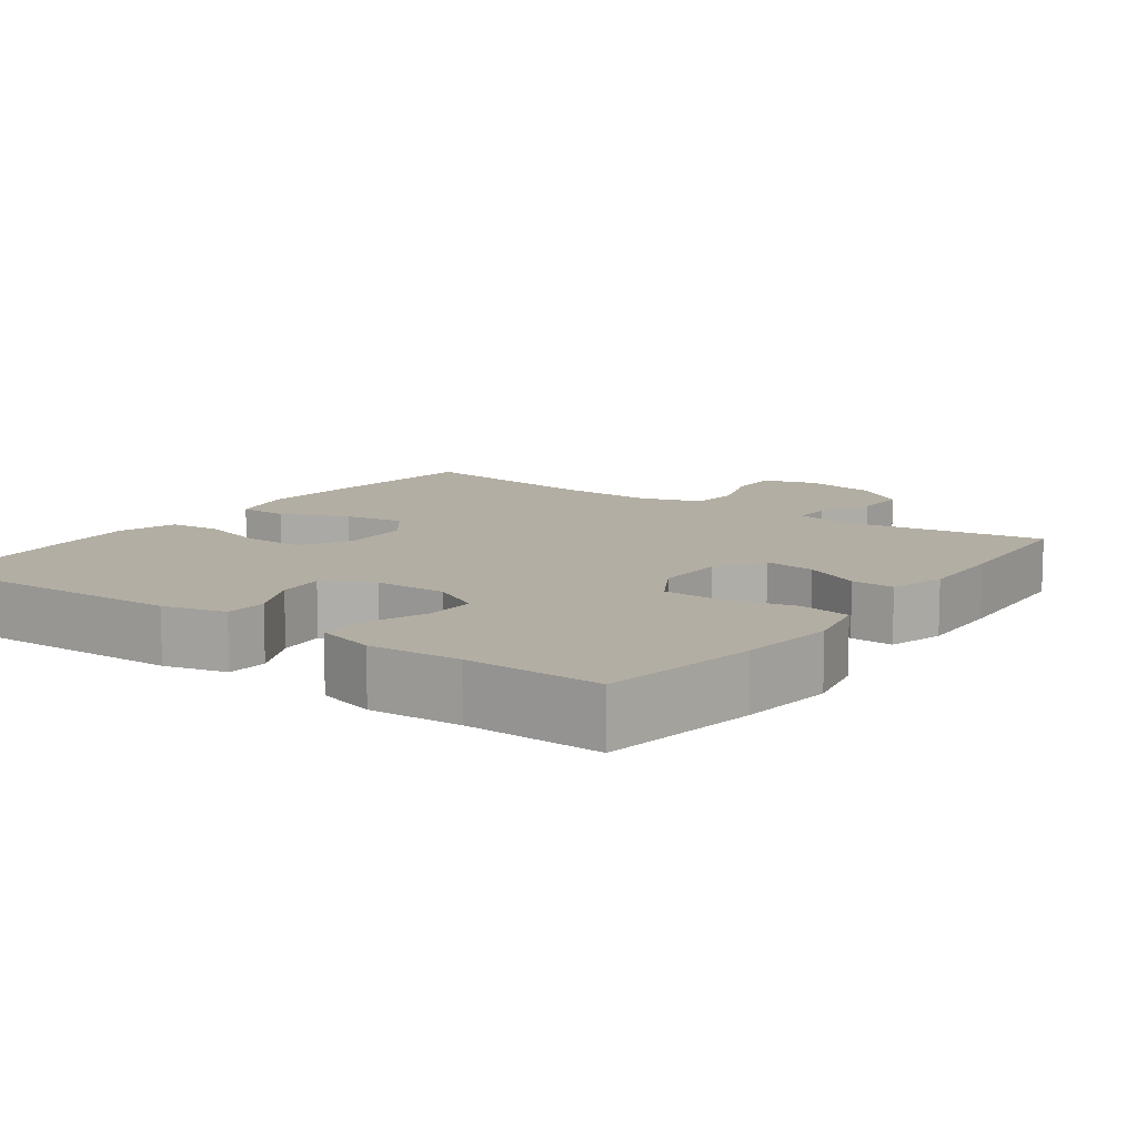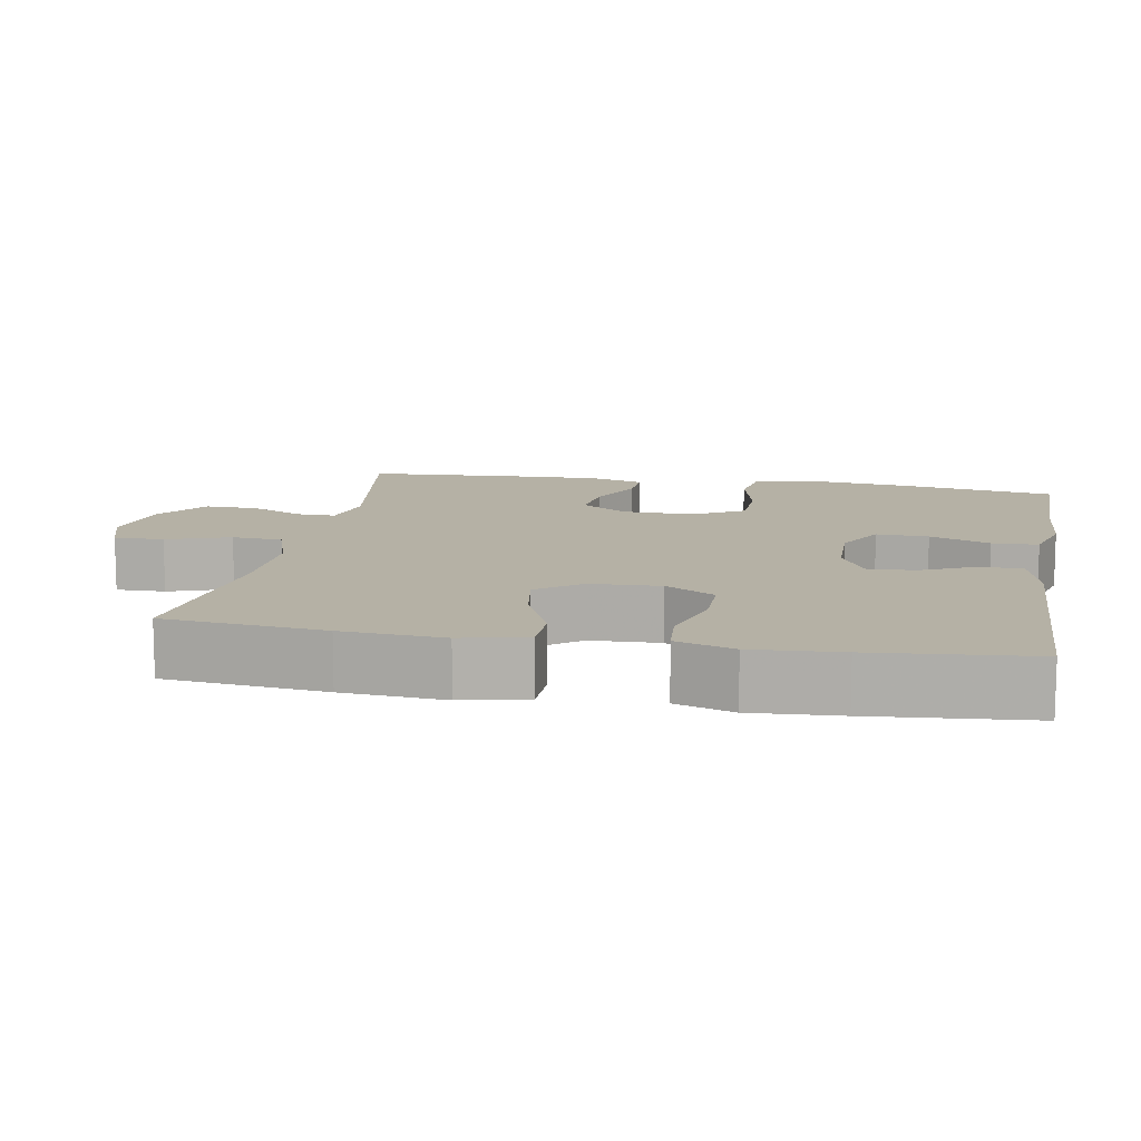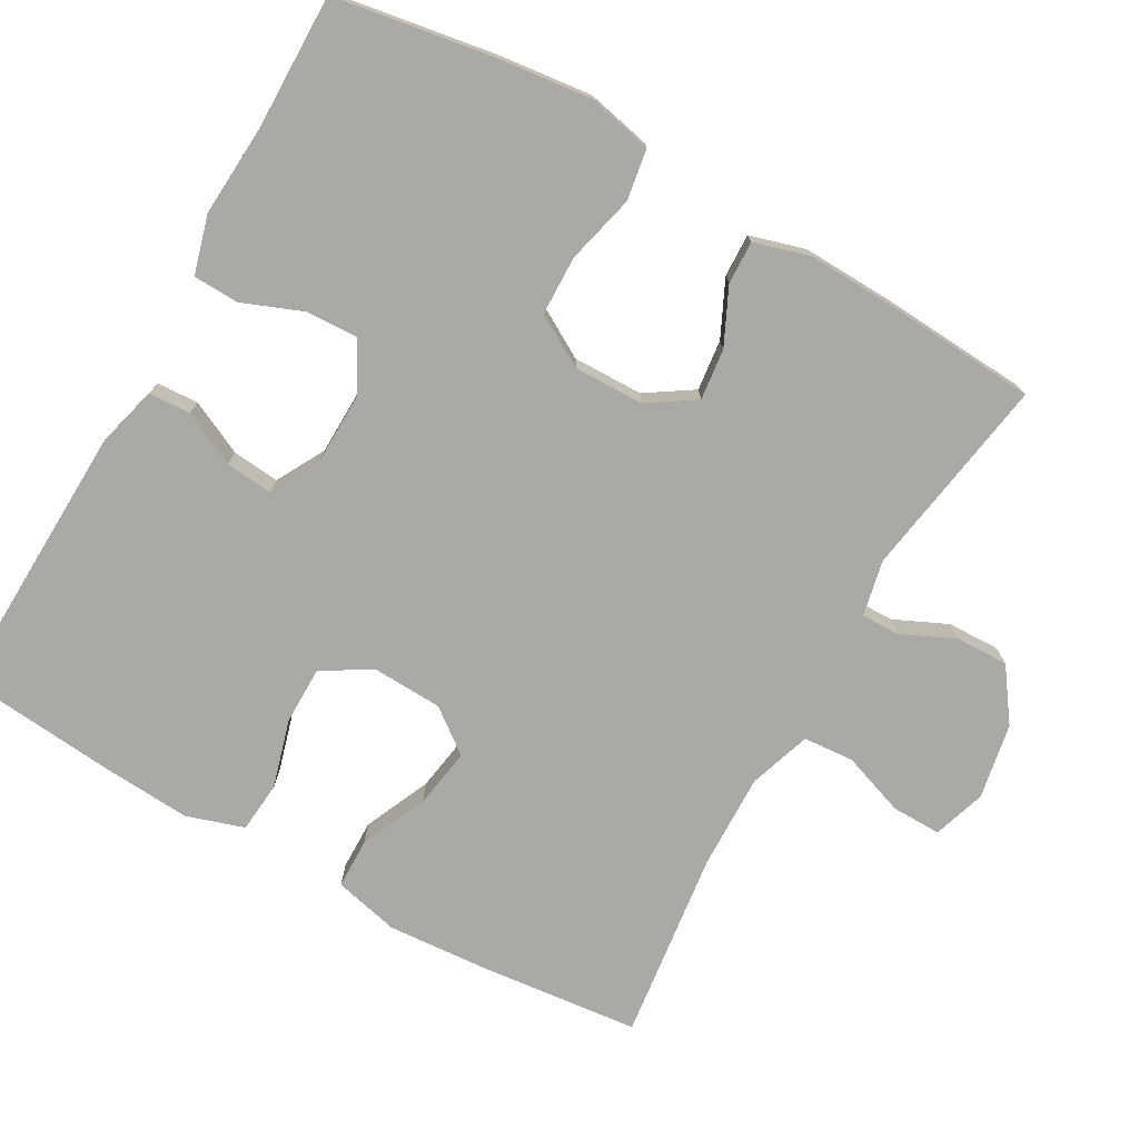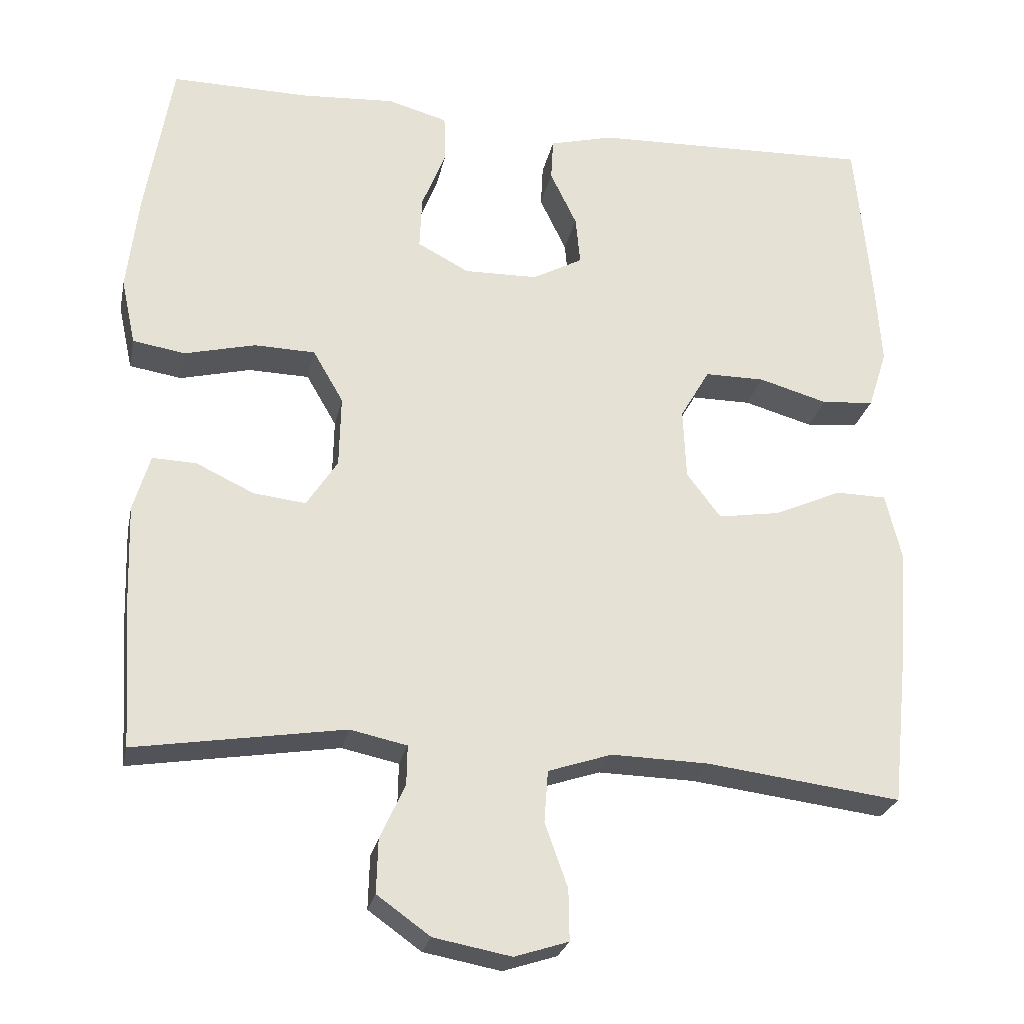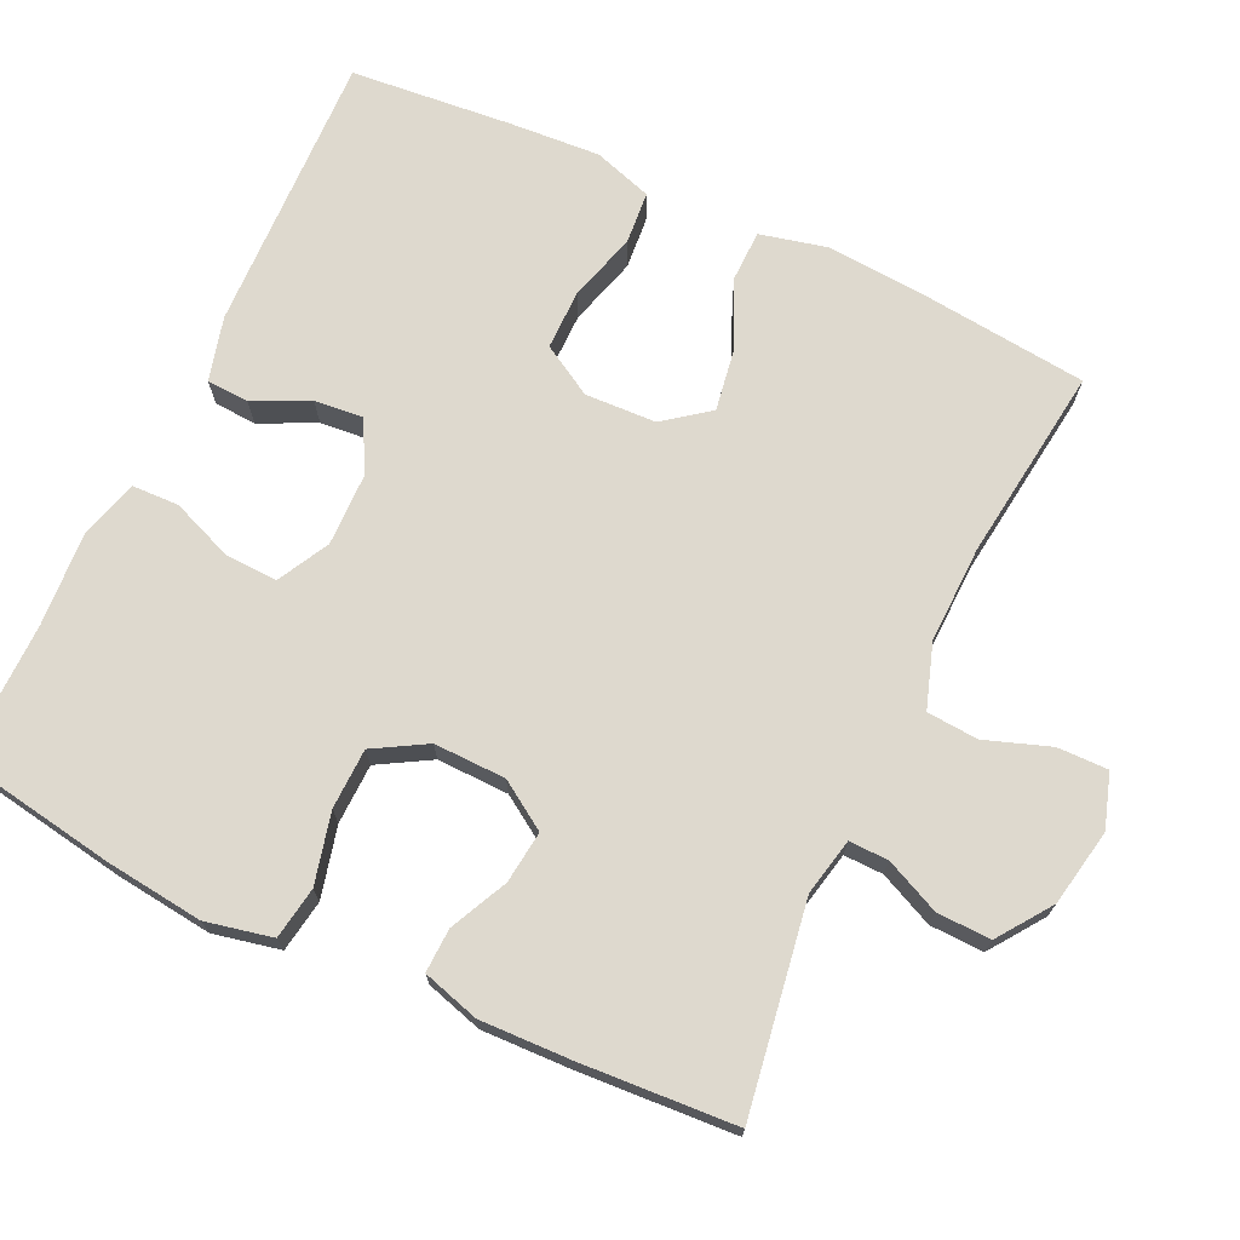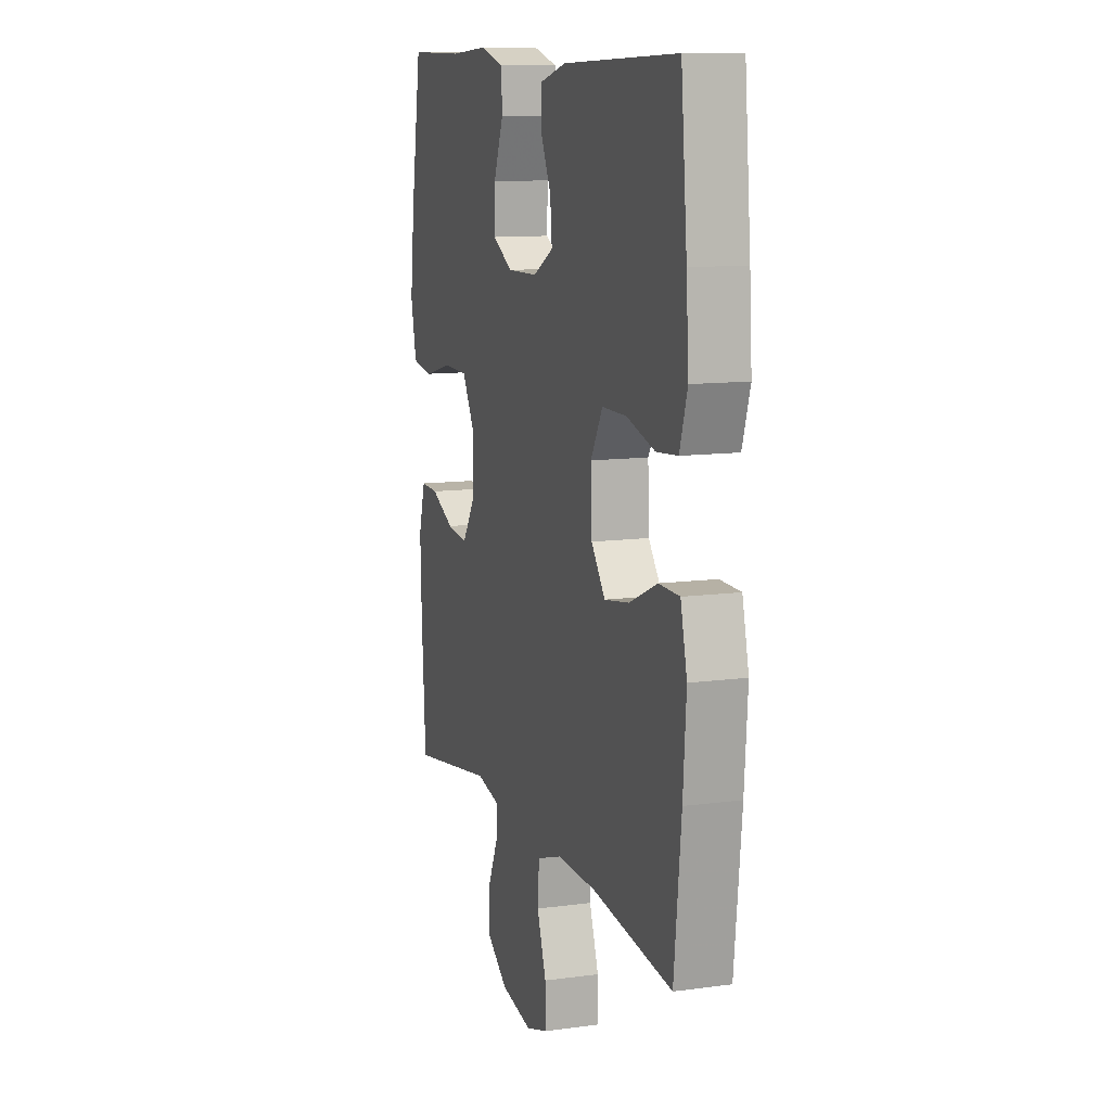
<metadata>
{"format":"obj","ext":"obj","renderer":"f3d","projection":"perspective","resolution":1024,"background":"white","views":[{"elev":10.9,"azim":35.9,"up":"+Y"},{"elev":11.8,"azim":-79.6,"up":"+Y"},{"elev":-75.3,"azim":60.5,"up":"+Y"},{"elev":-25.6,"azim":168.4,"up":"+Z"},{"elev":71.5,"azim":115.2,"up":"+Y"},{"elev":11.2,"azim":-108.4,"up":"+Z"}]}
</metadata>
<code>
v 0.5 0.07 0.5
v 0.535 0.07 0.288
v 0.55 0.07 0.159
v 0.531 0.07 0.071
v 0.462 0.07 0.06
v 0.369 0.07 0.083
v 0.289 0.07 0.081
v 0.249 0.07 0.012
v 0.251 0.07 -0.083
v 0.292 0.07 -0.146
v 0.361 0.07 -0.138
v 0.437 0.07 -0.102
v 0.495 0.07 -0.1
v 0.517 0.07 -0.175
v 0.513 0.07 -0.295
v 0.5 0.07 -0.5
v 0.225 0.07 -0.456
v 0.15 0.07 -0.472
v 0.151 0.07 -0.524
v 0.184 0.07 -0.596
v 0.186 0.07 -0.667
v 0.116 0.07 -0.717
v 0.014 0.07 -0.736
v -0.057 0.07 -0.713
v -0.056 0.07 -0.646
v -0.026 0.07 -0.561
v -0.031 0.07 -0.493
v -0.115 0.07 -0.465
v -0.243 0.07 -0.468
v -0.5 0.07 -0.5
v -0.523 0.07 -0.284
v -0.533 0.07 -0.147
v -0.512 0.07 -0.059
v -0.445 0.07 -0.058
v -0.355 0.07 -0.098
v -0.274 0.07 -0.111
v -0.229 0.07 -0.052
v -0.225 0.07 0.042
v -0.264 0.07 0.109
v -0.343 0.07 0.109
v -0.434 0.07 0.083
v -0.503 0.07 0.089
v -0.528 0.07 0.167
v -0.52 0.07 0.286
v -0.5 0.07 0.5
v -0.129 0.07 0.488
v -0.045 0.07 0.466
v -0.042 0.07 0.41
v -0.077 0.07 0.337
v -0.083 0.07 0.273
v -0.017 0.07 0.237
v 0.08 0.07 0.235
v 0.148 0.07 0.271
v 0.145 0.07 0.341
v 0.113 0.07 0.422
v 0.115 0.07 0.484
v 0.194 0.07 0.506
v 0.317 0.07 0.498
v 0.5 0 0.5
v 0.535 0 0.288
v 0.55 0 0.159
v 0.531 0 0.071
v 0.462 0 0.06
v 0.369 0 0.083
v 0.289 0 0.081
v 0.249 0 0.012
v 0.251 0 -0.083
v 0.292 0 -0.146
v 0.361 0 -0.138
v 0.437 0 -0.102
v 0.495 0 -0.1
v 0.517 0 -0.175
v 0.513 0 -0.295
v 0.5 0 -0.5
v 0.225 0 -0.456
v 0.15 0 -0.472
v 0.151 0 -0.524
v 0.184 0 -0.596
v 0.186 0 -0.667
v 0.116 0 -0.717
v 0.014 0 -0.736
v -0.057 0 -0.713
v -0.056 0 -0.646
v -0.026 0 -0.561
v -0.031 0 -0.493
v -0.115 0 -0.465
v -0.243 0 -0.468
v -0.5 0 -0.5
v -0.523 0 -0.284
v -0.533 0 -0.147
v -0.512 0 -0.059
v -0.445 0 -0.058
v -0.355 0 -0.098
v -0.274 0 -0.111
v -0.229 0 -0.052
v -0.225 0 0.042
v -0.264 0 0.109
v -0.343 0 0.109
v -0.434 0 0.083
v -0.503 0 0.089
v -0.528 0 0.167
v -0.52 0 0.286
v -0.5 0 0.5
v -0.129 0 0.488
v -0.045 0 0.466
v -0.042 0 0.41
v -0.077 0 0.337
v -0.083 0 0.273
v -0.017 0 0.237
v 0.08 0 0.235
v 0.148 0 0.271
v 0.145 0 0.341
v 0.113 0 0.422
v 0.115 0 0.484
v 0.194 0 0.506
v 0.317 0 0.498
f 55 56 57 58
f 54 55 58 1
f 53 54 1 2
f 52 53 2 3
f 51 52 3 4
f 46 47 48 49
f 46 49 50
f 45 46 50
f 44 45 50 51
f 40 41 42 43
f 39 40 43 44
f 32 33 34 35
f 32 35 36
f 29 30 31 32
f 28 29 32 36
f 27 28 36 37
f 23 24 25 26
f 23 26 27
f 22 23 27
f 19 20 21 22
f 18 19 22 27
f 17 18 27 37
f 11 12 13 14
f 10 11 14 15
f 51 4 5 6
f 39 44 51 6
f 16 17 37 38
f 10 15 16 38
f 9 10 38 39
f 8 9 39
f 7 8 39
f 6 7 39
f 116 115 114 113
f 59 116 113 112
f 60 59 112 111
f 61 60 111 110
f 62 61 110 109
f 107 106 105 104
f 108 107 104
f 108 104 103
f 109 108 103 102
f 101 100 99 98
f 102 101 98 97
f 93 92 91 90
f 94 93 90
f 90 89 88 87
f 94 90 87 86
f 95 94 86 85
f 84 83 82 81
f 85 84 81
f 85 81 80
f 80 79 78 77
f 85 80 77 76
f 95 85 76 75
f 72 71 70 69
f 73 72 69 68
f 64 63 62 109
f 64 109 102 97
f 96 95 75 74
f 96 74 73 68
f 97 96 68 67
f 97 67 66
f 97 66 65
f 97 65 64
f 1 59 60 2
f 2 60 61 3
f 3 61 62 4
f 4 62 63 5
f 5 63 64 6
f 6 64 65 7
f 7 65 66 8
f 8 66 67 9
f 9 67 68 10
f 10 68 69 11
f 11 69 70 12
f 12 70 71 13
f 13 71 72 14
f 14 72 73 15
f 15 73 74 16
f 16 74 75 17
f 17 75 76 18
f 18 76 77 19
f 19 77 78 20
f 20 78 79 21
f 21 79 80 22
f 22 80 81 23
f 23 81 82 24
f 24 82 83 25
f 25 83 84 26
f 26 84 85 27
f 27 85 86 28
f 28 86 87 29
f 29 87 88 30
f 30 88 89 31
f 31 89 90 32
f 32 90 91 33
f 33 91 92 34
f 34 92 93 35
f 35 93 94 36
f 36 94 95 37
f 37 95 96 38
f 38 96 97 39
f 39 97 98 40
f 40 98 99 41
f 41 99 100 42
f 42 100 101 43
f 43 101 102 44
f 44 102 103 45
f 45 103 104 46
f 46 104 105 47
f 47 105 106 48
f 48 106 107 49
f 49 107 108 50
f 50 108 109 51
f 51 109 110 52
f 52 110 111 53
f 53 111 112 54
f 54 112 113 55
f 55 113 114 56
f 56 114 115 57
f 57 115 116 58
f 58 116 59 1

</code>
